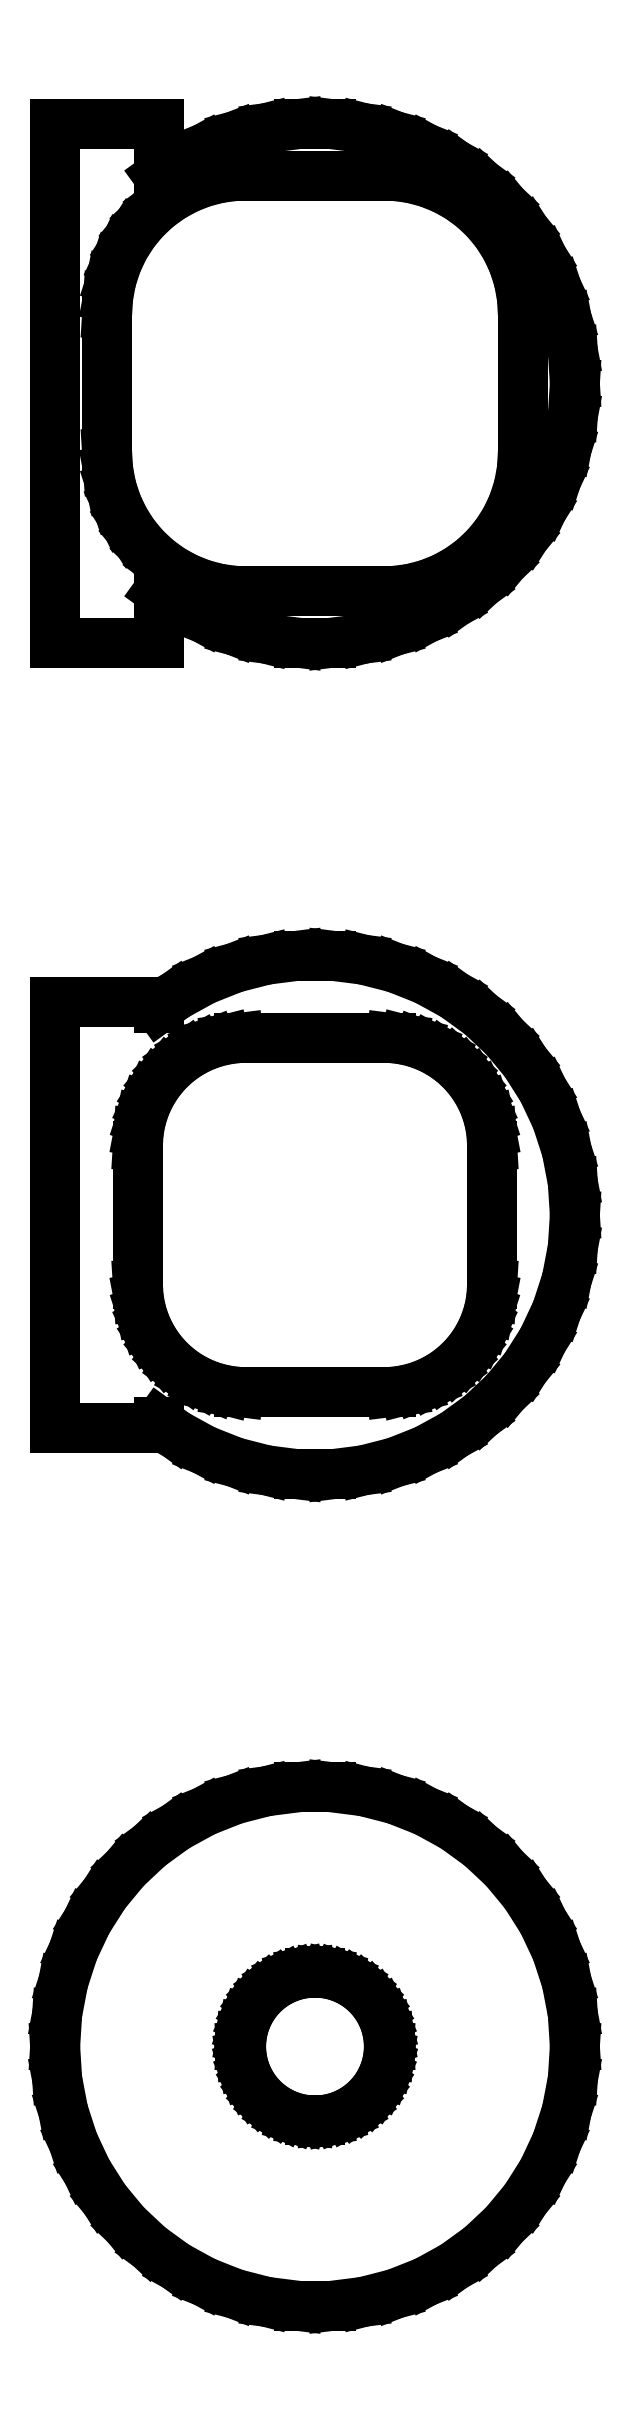
<metadata>
{"format":"dxf","ext":"dxf","renderer":"ezdxf+matplotlib","layout":"modelspace","background":"white","min_lineweight":24,"dpi":150}
</metadata>
<code>
0
SECTION
2
ENTITIES
0
LINE
8
0
10
1.405
20
112.6
11
2.318
21
112.9
0
LINE
8
0
10
2.318
20
112.9
11
3.193
21
113.2
0
LINE
8
0
10
3.193
20
113.2
11
4.019
21
113.7
0
LINE
8
0
10
4.019
20
113.7
11
4.781
21
114.2
0
LINE
8
0
10
4.781
20
114.2
11
5.467
21
114.9
0
LINE
8
0
10
5.467
20
114.9
11
6.068
21
115.6
0
LINE
8
0
10
6.068
20
115.6
11
6.572
21
116.4
0
LINE
8
0
10
6.572
20
116.4
11
6.973
21
117.2
0
LINE
8
0
10
6.973
20
117.2
11
7.264
21
118.1
0
LINE
8
0
10
7.264
20
118.1
11
7.441
21
119.1
0
LINE
8
0
10
7.441
20
119.1
11
7.5
21
120
0
LINE
8
0
10
7.5
20
120
11
7.441
21
120.9
0
LINE
8
0
10
7.441
20
120.9
11
7.264
21
121.9
0
LINE
8
0
10
7.264
20
121.9
11
6.973
21
122.8
0
LINE
8
0
10
6.973
20
122.8
11
6.572
21
123.6
0
LINE
8
0
10
6.572
20
123.6
11
6.068
21
124.4
0
LINE
8
0
10
6.068
20
124.4
11
5.467
21
125.1
0
LINE
8
0
10
5.467
20
125.1
11
4.781
21
125.8
0
LINE
8
0
10
4.781
20
125.8
11
4.019
21
126.3
0
LINE
8
0
10
4.019
20
126.3
11
3.193
21
126.8
0
LINE
8
0
10
3.193
20
126.8
11
2.318
21
127.1
0
LINE
8
0
10
2.318
20
127.1
11
1.405
21
127.4
0
LINE
8
0
10
1.405
20
127.4
11
0.4709
21
127.5
0
LINE
8
0
10
0.4709
20
127.5
11
-0.4709
21
127.5
0
LINE
8
0
10
-0.4709
20
127.5
11
-1.405
21
127.4
0
LINE
8
0
10
-1.405
20
127.4
11
-2.318
21
127.1
0
LINE
8
0
10
-2.318
20
127.1
11
-3.193
21
126.8
0
LINE
8
0
10
-3.193
20
126.8
11
-4.019
21
126.3
0
LINE
8
0
10
-4.019
20
126.3
11
-4.5
21
126
0
LINE
8
0
10
-4.5
20
126
11
-4.5
21
127.5
0
LINE
8
0
10
-4.5
20
127.5
11
-7.5
21
127.5
0
LINE
8
0
10
-7.5
20
127.5
11
-7.5
21
112.5
0
LINE
8
0
10
-7.5
20
112.5
11
-4.5
21
112.5
0
LINE
8
0
10
-4.5
20
112.5
11
-4.5
21
114
0
LINE
8
0
10
-4.5
20
114
11
-4.019
21
113.7
0
LINE
8
0
10
-4.019
20
113.7
11
-3.193
21
113.2
0
LINE
8
0
10
-3.193
20
113.2
11
-2.318
21
112.9
0
LINE
8
0
10
-2.318
20
112.9
11
-1.405
21
112.6
0
LINE
8
0
10
-1.405
20
112.6
11
-0.4709
21
112.5
0
LINE
8
0
10
-0.4709
20
112.5
11
0.4709
21
112.5
0
LINE
8
0
10
0.4709
20
112.5
11
1.405
21
112.6
0
LINE
8
0
10
-2.251
20
114
11
-2.75
21
114.1
0
LINE
8
0
10
-2.75
20
114.1
11
-3.236
21
114.2
0
LINE
8
0
10
-3.236
20
114.2
11
-3.703
21
114.4
0
LINE
8
0
10
-3.703
20
114.4
11
-4.143
21
114.6
0
LINE
8
0
10
-4.143
20
114.6
11
-4.55
21
114.9
0
LINE
8
0
10
-4.55
20
114.9
11
-4.916
21
115.3
0
LINE
8
0
10
-4.916
20
115.3
11
-5.236
21
115.6
0
LINE
8
0
10
-5.236
20
115.6
11
-5.505
21
116.1
0
LINE
8
0
10
-5.505
20
116.1
11
-5.719
21
116.5
0
LINE
8
0
10
-5.719
20
116.5
11
-5.874
21
117
0
LINE
8
0
10
-5.874
20
117
11
-5.968
21
117.5
0
LINE
8
0
10
-5.968
20
117.5
11
-6
21
118
0
LINE
8
0
10
-6
20
118
11
-6
21
122
0
LINE
8
0
10
-6
20
122
11
-5.968
21
122.5
0
LINE
8
0
10
-5.968
20
122.5
11
-5.874
21
123
0
LINE
8
0
10
-5.874
20
123
11
-5.719
21
123.5
0
LINE
8
0
10
-5.719
20
123.5
11
-5.505
21
123.9
0
LINE
8
0
10
-5.505
20
123.9
11
-5.236
21
124.4
0
LINE
8
0
10
-5.236
20
124.4
11
-4.916
21
124.7
0
LINE
8
0
10
-4.916
20
124.7
11
-4.55
21
125.1
0
LINE
8
0
10
-4.55
20
125.1
11
-4.143
21
125.4
0
LINE
8
0
10
-4.143
20
125.4
11
-3.703
21
125.6
0
LINE
8
0
10
-3.703
20
125.6
11
-3.236
21
125.8
0
LINE
8
0
10
-3.236
20
125.8
11
-2.75
21
125.9
0
LINE
8
0
10
-2.75
20
125.9
11
-2.251
21
126
0
LINE
8
0
10
-2.251
20
126
11
2.251
21
126
0
LINE
8
0
10
2.251
20
126
11
2.75
21
125.9
0
LINE
8
0
10
2.75
20
125.9
11
3.236
21
125.8
0
LINE
8
0
10
3.236
20
125.8
11
3.703
21
125.6
0
LINE
8
0
10
3.703
20
125.6
11
4.143
21
125.4
0
LINE
8
0
10
4.143
20
125.4
11
4.55
21
125.1
0
LINE
8
0
10
4.55
20
125.1
11
4.916
21
124.7
0
LINE
8
0
10
4.916
20
124.7
11
5.236
21
124.4
0
LINE
8
0
10
5.236
20
124.4
11
5.505
21
123.9
0
LINE
8
0
10
5.505
20
123.9
11
5.719
21
123.5
0
LINE
8
0
10
5.719
20
123.5
11
5.874
21
123
0
LINE
8
0
10
5.874
20
123
11
5.968
21
122.5
0
LINE
8
0
10
5.968
20
122.5
11
6
21
122
0
LINE
8
0
10
6
20
122
11
6
21
118
0
LINE
8
0
10
6
20
118
11
5.968
21
117.5
0
LINE
8
0
10
5.968
20
117.5
11
5.874
21
117
0
LINE
8
0
10
5.874
20
117
11
5.719
21
116.5
0
LINE
8
0
10
5.719
20
116.5
11
5.505
21
116.1
0
LINE
8
0
10
5.505
20
116.1
11
5.236
21
115.6
0
LINE
8
0
10
5.236
20
115.6
11
4.916
21
115.3
0
LINE
8
0
10
4.916
20
115.3
11
4.55
21
114.9
0
LINE
8
0
10
4.55
20
114.9
11
4.143
21
114.6
0
LINE
8
0
10
4.143
20
114.6
11
3.703
21
114.4
0
LINE
8
0
10
3.703
20
114.4
11
3.236
21
114.2
0
LINE
8
0
10
3.236
20
114.2
11
2.75
21
114.1
0
LINE
8
0
10
2.75
20
114.1
11
2.251
21
114
0
LINE
8
0
10
2.251
20
114
11
-2.251
21
114
0
LINE
8
0
10
1.405
20
88.63
11
2.318
21
88.87
0
LINE
8
0
10
2.318
20
88.87
11
3.193
21
89.21
0
LINE
8
0
10
3.193
20
89.21
11
4.019
21
89.67
0
LINE
8
0
10
4.019
20
89.67
11
4.781
21
90.22
0
LINE
8
0
10
4.781
20
90.22
11
5.467
21
90.87
0
LINE
8
0
10
5.467
20
90.87
11
6.068
21
91.59
0
LINE
8
0
10
6.068
20
91.59
11
6.572
21
92.39
0
LINE
8
0
10
6.572
20
92.39
11
6.973
21
93.24
0
LINE
8
0
10
6.973
20
93.24
11
7.264
21
94.13
0
LINE
8
0
10
7.264
20
94.13
11
7.441
21
95.06
0
LINE
8
0
10
7.441
20
95.06
11
7.5
21
96
0
LINE
8
0
10
7.5
20
96
11
7.441
21
96.94
0
LINE
8
0
10
7.441
20
96.94
11
7.264
21
97.87
0
LINE
8
0
10
7.264
20
97.87
11
6.973
21
98.76
0
LINE
8
0
10
6.973
20
98.76
11
6.572
21
99.61
0
LINE
8
0
10
6.572
20
99.61
11
6.068
21
100.4
0
LINE
8
0
10
6.068
20
100.4
11
5.467
21
101.1
0
LINE
8
0
10
5.467
20
101.1
11
4.781
21
101.8
0
LINE
8
0
10
4.781
20
101.8
11
4.019
21
102.3
0
LINE
8
0
10
4.019
20
102.3
11
3.193
21
102.8
0
LINE
8
0
10
3.193
20
102.8
11
2.318
21
103.1
0
LINE
8
0
10
2.318
20
103.1
11
1.405
21
103.4
0
LINE
8
0
10
1.405
20
103.4
11
0.4709
21
103.5
0
LINE
8
0
10
0.4709
20
103.5
11
-0.4709
21
103.5
0
LINE
8
0
10
-0.4709
20
103.5
11
-1.405
21
103.4
0
LINE
8
0
10
-1.405
20
103.4
11
-2.318
21
103.1
0
LINE
8
0
10
-2.318
20
103.1
11
-3.193
21
102.8
0
LINE
8
0
10
-3.193
20
102.8
11
-4.019
21
102.3
0
LINE
8
0
10
-4.019
20
102.3
11
-4.5
21
102
0
LINE
8
0
10
-4.5
20
102
11
-4.5
21
102.2
0
LINE
8
0
10
-4.5
20
102.2
11
-7.5
21
102.2
0
LINE
8
0
10
-7.5
20
102.2
11
-7.5
21
89.85
0
LINE
8
0
10
-7.5
20
89.85
11
-4.5
21
89.85
0
LINE
8
0
10
-4.5
20
89.85
11
-4.5
21
90.02
0
LINE
8
0
10
-4.5
20
90.02
11
-4.019
21
89.67
0
LINE
8
0
10
-4.019
20
89.67
11
-3.193
21
89.21
0
LINE
8
0
10
-3.193
20
89.21
11
-2.318
21
88.87
0
LINE
8
0
10
-2.318
20
88.87
11
-1.405
21
88.63
0
LINE
8
0
10
-1.405
20
88.63
11
-0.4709
21
88.51
0
LINE
8
0
10
-0.4709
20
88.51
11
0.4709
21
88.51
0
LINE
8
0
10
0.4709
20
88.51
11
1.405
21
88.63
0
LINE
8
0
10
-2.195
20
90.89
11
-2.583
21
90.94
0
LINE
8
0
10
-2.583
20
90.94
11
-2.962
21
91.04
0
LINE
8
0
10
-2.962
20
91.04
11
-3.325
21
91.18
0
LINE
8
0
10
-3.325
20
91.18
11
-3.668
21
91.37
0
LINE
8
0
10
-3.668
20
91.37
11
-3.984
21
91.6
0
LINE
8
0
10
-3.984
20
91.6
11
-4.269
21
91.87
0
LINE
8
0
10
-4.269
20
91.87
11
-4.518
21
92.17
0
LINE
8
0
10
-4.518
20
92.17
11
-4.728
21
92.5
0
LINE
8
0
10
-4.728
20
92.5
11
-4.894
21
92.85
0
LINE
8
0
10
-4.894
20
92.85
11
-5.015
21
93.23
0
LINE
8
0
10
-5.015
20
93.23
11
-5.088
21
93.61
0
LINE
8
0
10
-5.088
20
93.61
11
-5.113
21
94
0
LINE
8
0
10
-5.113
20
94
11
-5.113
21
98
0
LINE
8
0
10
-5.113
20
98
11
-5.088
21
98.39
0
LINE
8
0
10
-5.088
20
98.39
11
-5.015
21
98.77
0
LINE
8
0
10
-5.015
20
98.77
11
-4.894
21
99.15
0
LINE
8
0
10
-4.894
20
99.15
11
-4.728
21
99.5
0
LINE
8
0
10
-4.728
20
99.5
11
-4.518
21
99.83
0
LINE
8
0
10
-4.518
20
99.83
11
-4.269
21
100.1
0
LINE
8
0
10
-4.269
20
100.1
11
-3.984
21
100.4
0
LINE
8
0
10
-3.984
20
100.4
11
-3.668
21
100.6
0
LINE
8
0
10
-3.668
20
100.6
11
-3.325
21
100.8
0
LINE
8
0
10
-3.325
20
100.8
11
-2.962
21
101
0
LINE
8
0
10
-2.962
20
101
11
-2.583
21
101.1
0
LINE
8
0
10
-2.583
20
101.1
11
-2.195
21
101.1
0
LINE
8
0
10
-2.195
20
101.1
11
2.195
21
101.1
0
LINE
8
0
10
2.195
20
101.1
11
2.583
21
101.1
0
LINE
8
0
10
2.583
20
101.1
11
2.962
21
101
0
LINE
8
0
10
2.962
20
101
11
3.325
21
100.8
0
LINE
8
0
10
3.325
20
100.8
11
3.668
21
100.6
0
LINE
8
0
10
3.668
20
100.6
11
3.984
21
100.4
0
LINE
8
0
10
3.984
20
100.4
11
4.269
21
100.1
0
LINE
8
0
10
4.269
20
100.1
11
4.518
21
99.83
0
LINE
8
0
10
4.518
20
99.83
11
4.728
21
99.5
0
LINE
8
0
10
4.728
20
99.5
11
4.894
21
99.15
0
LINE
8
0
10
4.894
20
99.15
11
5.015
21
98.77
0
LINE
8
0
10
5.015
20
98.77
11
5.088
21
98.39
0
LINE
8
0
10
5.088
20
98.39
11
5.113
21
98
0
LINE
8
0
10
5.113
20
98
11
5.113
21
94
0
LINE
8
0
10
5.113
20
94
11
5.088
21
93.61
0
LINE
8
0
10
5.088
20
93.61
11
5.015
21
93.23
0
LINE
8
0
10
5.015
20
93.23
11
4.894
21
92.85
0
LINE
8
0
10
4.894
20
92.85
11
4.728
21
92.5
0
LINE
8
0
10
4.728
20
92.5
11
4.518
21
92.17
0
LINE
8
0
10
4.518
20
92.17
11
4.269
21
91.87
0
LINE
8
0
10
4.269
20
91.87
11
3.984
21
91.6
0
LINE
8
0
10
3.984
20
91.6
11
3.668
21
91.37
0
LINE
8
0
10
3.668
20
91.37
11
3.325
21
91.18
0
LINE
8
0
10
3.325
20
91.18
11
2.962
21
91.04
0
LINE
8
0
10
2.962
20
91.04
11
2.583
21
90.94
0
LINE
8
0
10
2.583
20
90.94
11
2.195
21
90.89
0
LINE
8
0
10
2.195
20
90.89
11
-2.195
21
90.89
0
LINE
8
0
10
1.405
20
64.63
11
2.318
21
64.87
0
LINE
8
0
10
2.318
20
64.87
11
3.193
21
65.21
0
LINE
8
0
10
3.193
20
65.21
11
4.019
21
65.67
0
LINE
8
0
10
4.019
20
65.67
11
4.781
21
66.22
0
LINE
8
0
10
4.781
20
66.22
11
5.467
21
66.87
0
LINE
8
0
10
5.467
20
66.87
11
6.068
21
67.59
0
LINE
8
0
10
6.068
20
67.59
11
6.572
21
68.39
0
LINE
8
0
10
6.572
20
68.39
11
6.973
21
69.24
0
LINE
8
0
10
6.973
20
69.24
11
7.264
21
70.13
0
LINE
8
0
10
7.264
20
70.13
11
7.441
21
71.06
0
LINE
8
0
10
7.441
20
71.06
11
7.5
21
72
0
LINE
8
0
10
7.5
20
72
11
7.441
21
72.94
0
LINE
8
0
10
7.441
20
72.94
11
7.264
21
73.87
0
LINE
8
0
10
7.264
20
73.87
11
6.973
21
74.76
0
LINE
8
0
10
6.973
20
74.76
11
6.572
21
75.61
0
LINE
8
0
10
6.572
20
75.61
11
6.068
21
76.41
0
LINE
8
0
10
6.068
20
76.41
11
5.467
21
77.13
0
LINE
8
0
10
5.467
20
77.13
11
4.781
21
77.78
0
LINE
8
0
10
4.781
20
77.78
11
4.019
21
78.33
0
LINE
8
0
10
4.019
20
78.33
11
3.193
21
78.79
0
LINE
8
0
10
3.193
20
78.79
11
2.318
21
79.13
0
LINE
8
0
10
2.318
20
79.13
11
1.405
21
79.37
0
LINE
8
0
10
1.405
20
79.37
11
0.4709
21
79.49
0
LINE
8
0
10
0.4709
20
79.49
11
-0.4709
21
79.49
0
LINE
8
0
10
-0.4709
20
79.49
11
-1.405
21
79.37
0
LINE
8
0
10
-1.405
20
79.37
11
-2.318
21
79.13
0
LINE
8
0
10
-2.318
20
79.13
11
-3.193
21
78.79
0
LINE
8
0
10
-3.193
20
78.79
11
-4.019
21
78.33
0
LINE
8
0
10
-4.019
20
78.33
11
-4.781
21
77.78
0
LINE
8
0
10
-4.781
20
77.78
11
-5.467
21
77.13
0
LINE
8
0
10
-5.467
20
77.13
11
-6.068
21
76.41
0
LINE
8
0
10
-6.068
20
76.41
11
-6.572
21
75.61
0
LINE
8
0
10
-6.572
20
75.61
11
-6.973
21
74.76
0
LINE
8
0
10
-6.973
20
74.76
11
-7.264
21
73.87
0
LINE
8
0
10
-7.264
20
73.87
11
-7.441
21
72.94
0
LINE
8
0
10
-7.441
20
72.94
11
-7.5
21
72
0
LINE
8
0
10
-7.5
20
72
11
-7.441
21
71.06
0
LINE
8
0
10
-7.441
20
71.06
11
-7.264
21
70.13
0
LINE
8
0
10
-7.264
20
70.13
11
-6.973
21
69.24
0
LINE
8
0
10
-6.973
20
69.24
11
-6.572
21
68.39
0
LINE
8
0
10
-6.572
20
68.39
11
-6.068
21
67.59
0
LINE
8
0
10
-6.068
20
67.59
11
-5.467
21
66.87
0
LINE
8
0
10
-5.467
20
66.87
11
-4.781
21
66.22
0
LINE
8
0
10
-4.781
20
66.22
11
-4.019
21
65.67
0
LINE
8
0
10
-4.019
20
65.67
11
-3.193
21
65.21
0
LINE
8
0
10
-3.193
20
65.21
11
-2.318
21
64.87
0
LINE
8
0
10
-2.318
20
64.87
11
-1.405
21
64.63
0
LINE
8
0
10
-1.405
20
64.63
11
-0.4709
21
64.51
0
LINE
8
0
10
-0.4709
20
64.51
11
0.4709
21
64.51
0
LINE
8
0
10
0.4709
20
64.51
11
1.405
21
64.63
0
LINE
8
0
10
-0.1341
20
69.87
11
-0.4001
21
69.9
0
LINE
8
0
10
-0.4001
20
69.9
11
-0.6598
21
69.97
0
LINE
8
0
10
-0.6598
20
69.97
11
-0.9091
21
70.07
0
LINE
8
0
10
-0.9091
20
70.07
11
-1.144
21
70.2
0
LINE
8
0
10
-1.144
20
70.2
11
-1.361
21
70.35
0
LINE
8
0
10
-1.361
20
70.35
11
-1.557
21
70.54
0
LINE
8
0
10
-1.557
20
70.54
11
-1.727
21
70.74
0
LINE
8
0
10
-1.727
20
70.74
11
-1.871
21
70.97
0
LINE
8
0
10
-1.871
20
70.97
11
-1.985
21
71.21
0
LINE
8
0
10
-1.985
20
71.21
11
-2.068
21
71.47
0
LINE
8
0
10
-2.068
20
71.47
11
-2.118
21
71.73
0
LINE
8
0
10
-2.118
20
71.73
11
-2.135
21
72
0
LINE
8
0
10
-2.135
20
72
11
-2.118
21
72.27
0
LINE
8
0
10
-2.118
20
72.27
11
-2.068
21
72.53
0
LINE
8
0
10
-2.068
20
72.53
11
-1.985
21
72.79
0
LINE
8
0
10
-1.985
20
72.79
11
-1.871
21
73.03
0
LINE
8
0
10
-1.871
20
73.03
11
-1.727
21
73.26
0
LINE
8
0
10
-1.727
20
73.26
11
-1.557
21
73.46
0
LINE
8
0
10
-1.557
20
73.46
11
-1.361
21
73.65
0
LINE
8
0
10
-1.361
20
73.65
11
-1.144
21
73.8
0
LINE
8
0
10
-1.144
20
73.8
11
-0.9091
21
73.93
0
LINE
8
0
10
-0.9091
20
73.93
11
-0.6598
21
74.03
0
LINE
8
0
10
-0.6598
20
74.03
11
-0.4001
21
74.1
0
LINE
8
0
10
-0.4001
20
74.1
11
-0.1341
21
74.13
0
LINE
8
0
10
-0.1341
20
74.13
11
0.1341
21
74.13
0
LINE
8
0
10
0.1341
20
74.13
11
0.4001
21
74.1
0
LINE
8
0
10
0.4001
20
74.1
11
0.6598
21
74.03
0
LINE
8
0
10
0.6598
20
74.03
11
0.9091
21
73.93
0
LINE
8
0
10
0.9091
20
73.93
11
1.144
21
73.8
0
LINE
8
0
10
1.144
20
73.8
11
1.361
21
73.65
0
LINE
8
0
10
1.361
20
73.65
11
1.557
21
73.46
0
LINE
8
0
10
1.557
20
73.46
11
1.727
21
73.26
0
LINE
8
0
10
1.727
20
73.26
11
1.871
21
73.03
0
LINE
8
0
10
1.871
20
73.03
11
1.985
21
72.79
0
LINE
8
0
10
1.985
20
72.79
11
2.068
21
72.53
0
LINE
8
0
10
2.068
20
72.53
11
2.118
21
72.27
0
LINE
8
0
10
2.118
20
72.27
11
2.135
21
72
0
LINE
8
0
10
2.135
20
72
11
2.118
21
71.73
0
LINE
8
0
10
2.118
20
71.73
11
2.068
21
71.47
0
LINE
8
0
10
2.068
20
71.47
11
1.985
21
71.21
0
LINE
8
0
10
1.985
20
71.21
11
1.871
21
70.97
0
LINE
8
0
10
1.871
20
70.97
11
1.727
21
70.74
0
LINE
8
0
10
1.727
20
70.74
11
1.557
21
70.54
0
LINE
8
0
10
1.557
20
70.54
11
1.361
21
70.35
0
LINE
8
0
10
1.361
20
70.35
11
1.144
21
70.2
0
LINE
8
0
10
1.144
20
70.2
11
0.9091
21
70.07
0
LINE
8
0
10
0.9091
20
70.07
11
0.6598
21
69.97
0
LINE
8
0
10
0.6598
20
69.97
11
0.4001
21
69.9
0
LINE
8
0
10
0.4001
20
69.9
11
0.1341
21
69.87
0
LINE
8
0
10
0.1341
20
69.87
11
-0.1341
21
69.87
0
ENDSEC
0
EOF

</code>
